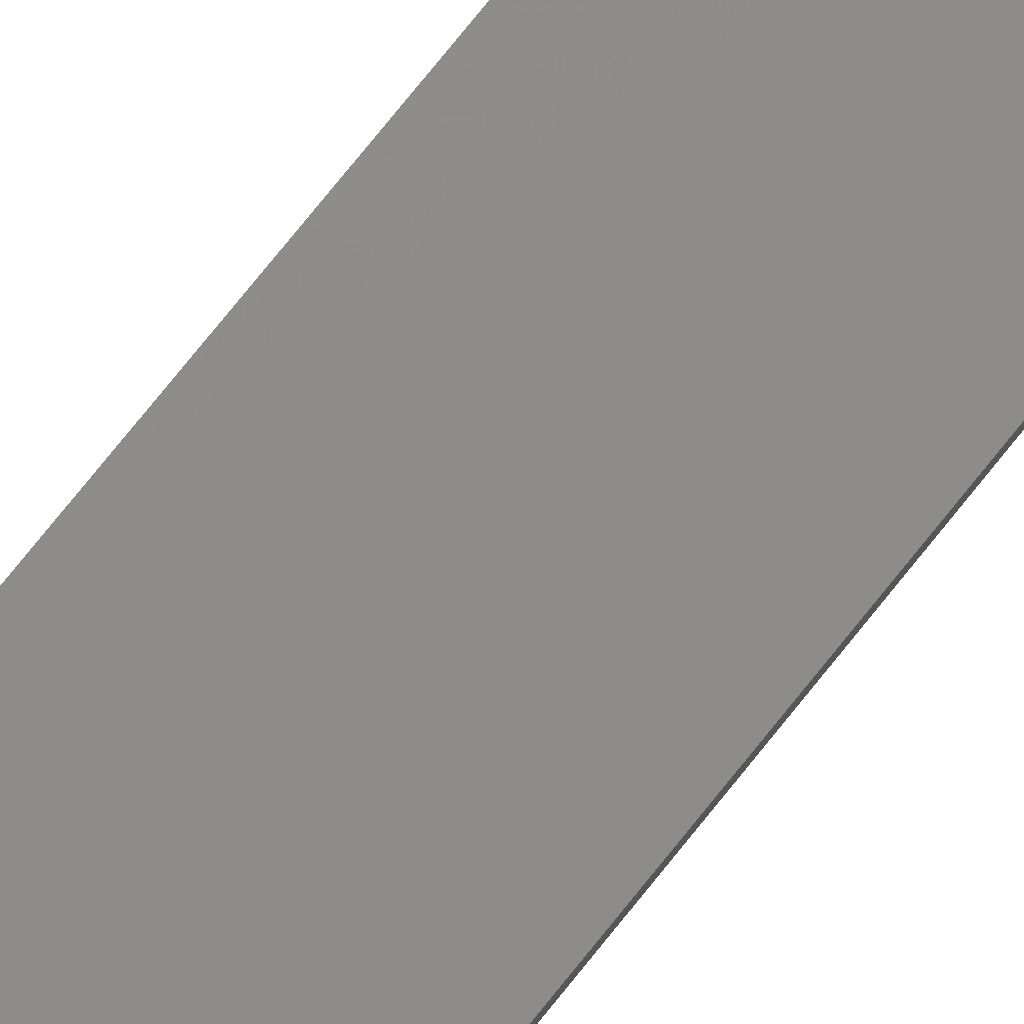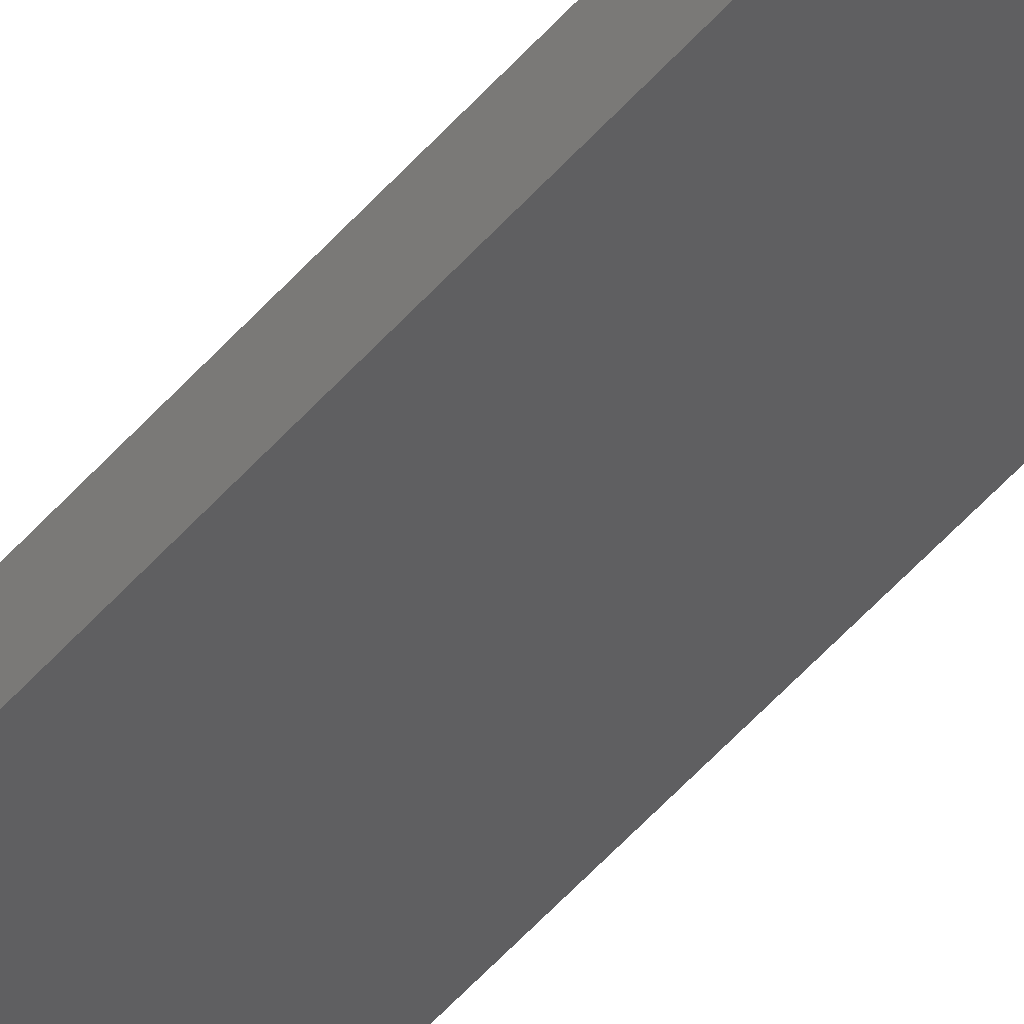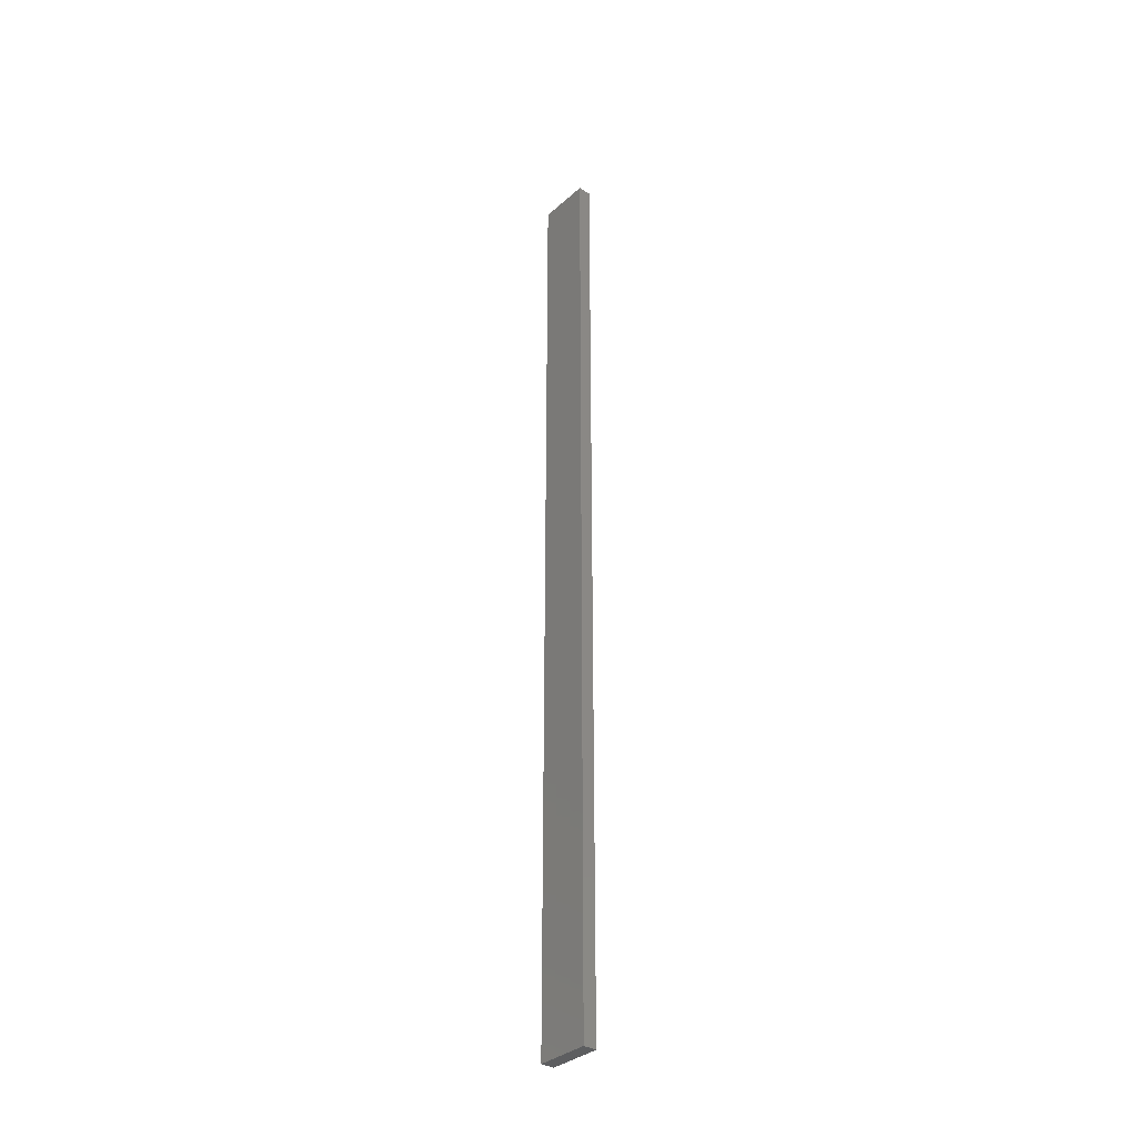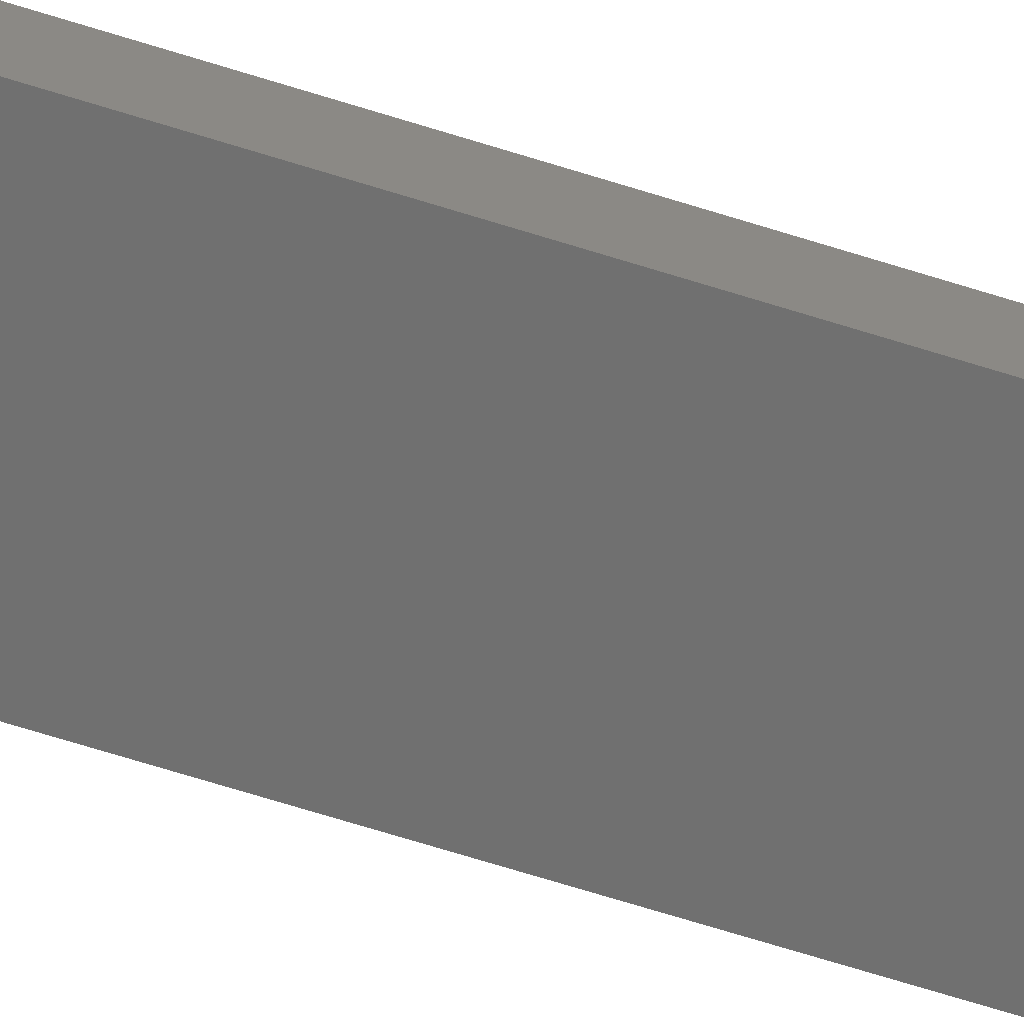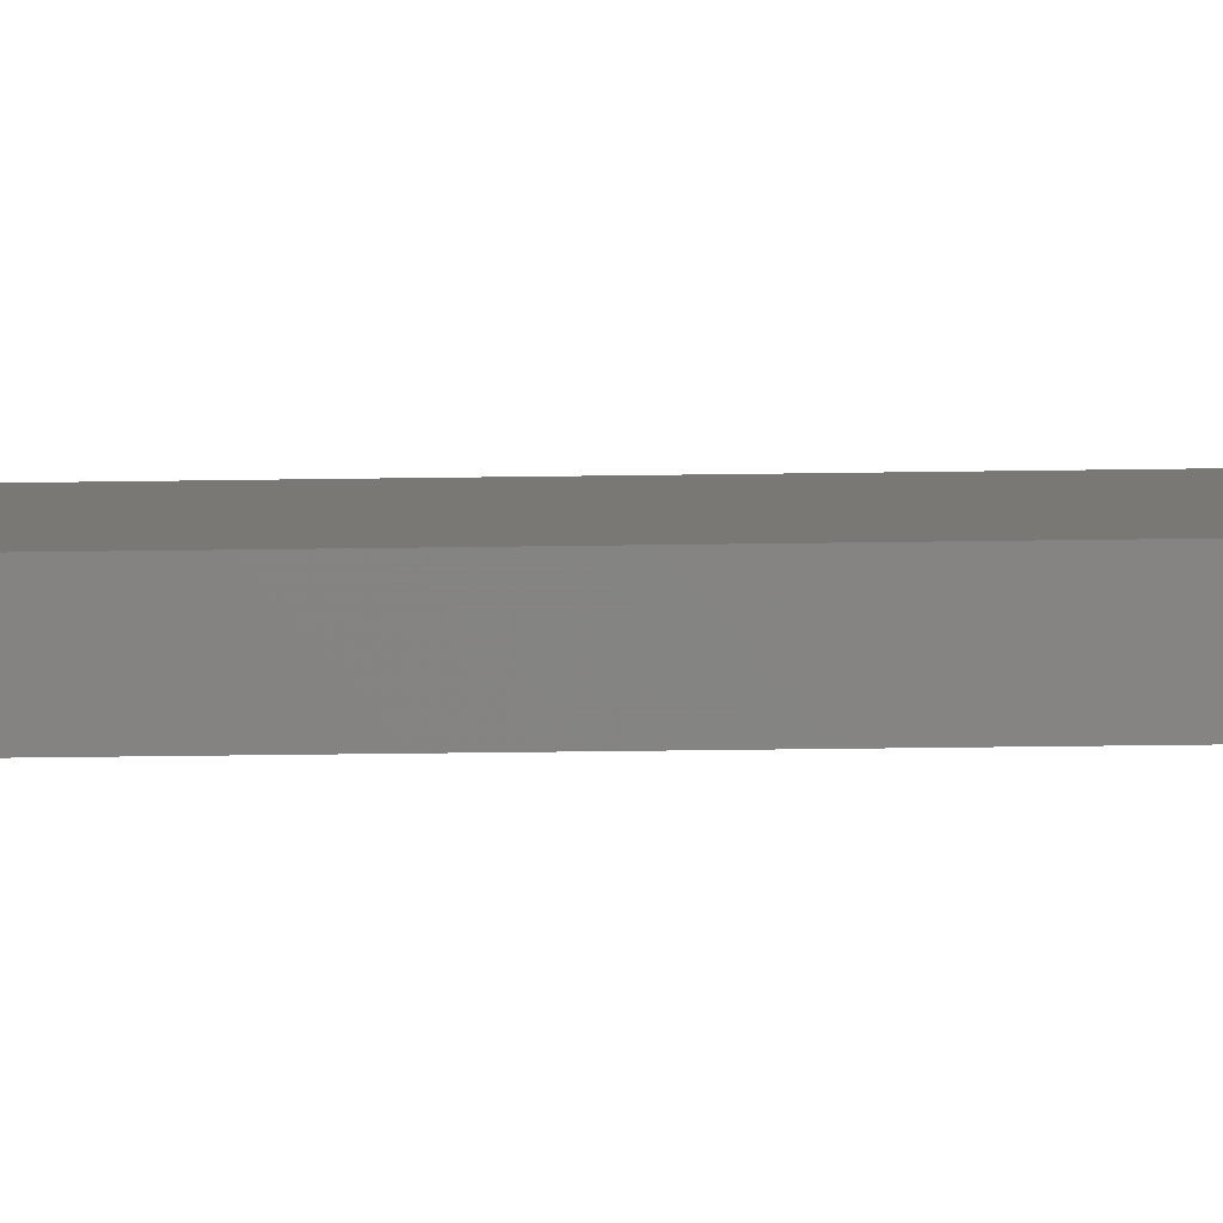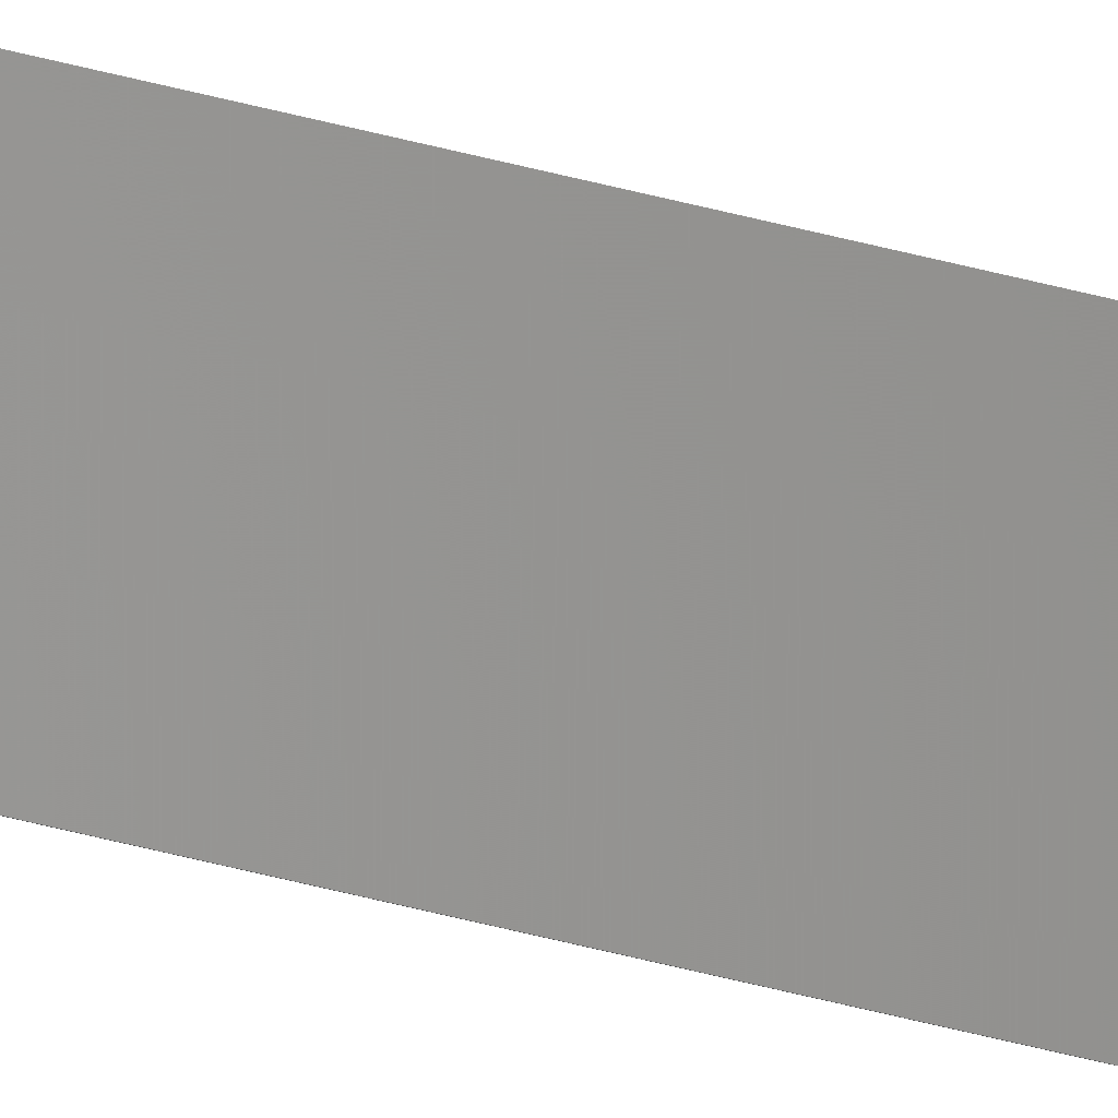
<metadata>
{"format":"stl","ext":"stl","renderer":"f3d","projection":"perspective","resolution":1024,"background":"white","views":[{"elev":66.6,"azim":37.2,"up":"+Y"},{"elev":-50.9,"azim":141.0,"up":"+Y"},{"elev":-34.4,"azim":-142.2,"up":"+Z"},{"elev":-50.4,"azim":-110.8,"up":"+Y"},{"elev":-6.8,"azim":95.5,"up":"+Y"},{"elev":-78.8,"azim":-102.9,"up":"+Y"}]}
</metadata>
<code>
# stl→obj: 16 verts, 28 faces
v -19.02 -2.405 -252.1
v -18.96 -2.419 -252.1
v -18.96 -2.419 -248.5
v -19.02 -2.405 -248.5
v -19.09 -2.391 -252.1
v -19.09 -2.391 -248.5
v -19.15 -2.377 -252.1
v -19.15 -2.377 -248.5
v -19.14 -2.328 -248.5
v -19.14 -2.328 -252.1
v -18.95 -2.37 -248.5
v -18.95 -2.37 -252.1
v -19.01 -2.356 -248.5
v -19.01 -2.356 -252.1
v -19.08 -2.342 -248.5
v -19.08 -2.342 -252.1
f 1 2 3
f 1 3 4
f 5 4 6
f 5 1 4
f 7 6 8
f 7 5 6
f 7 9 10
f 8 9 7
f 11 12 13
f 13 14 15
f 12 14 13
f 14 16 15
f 15 10 9
f 16 10 15
f 12 11 2
f 11 3 2
f 6 15 9
f 6 9 8
f 4 13 15
f 4 15 6
f 3 11 13
f 3 13 4
f 10 16 7
f 16 5 7
f 14 1 16
f 16 1 5
f 14 12 1
f 12 2 1

</code>
